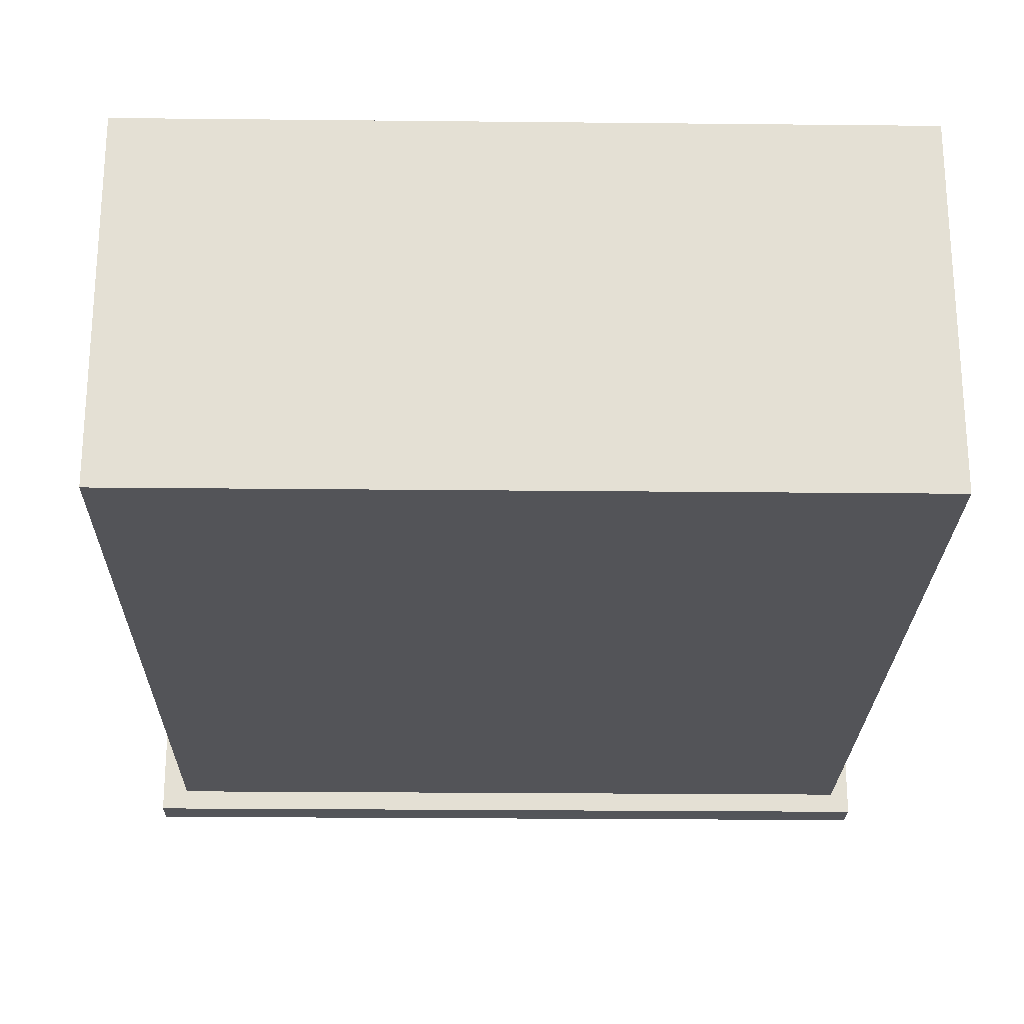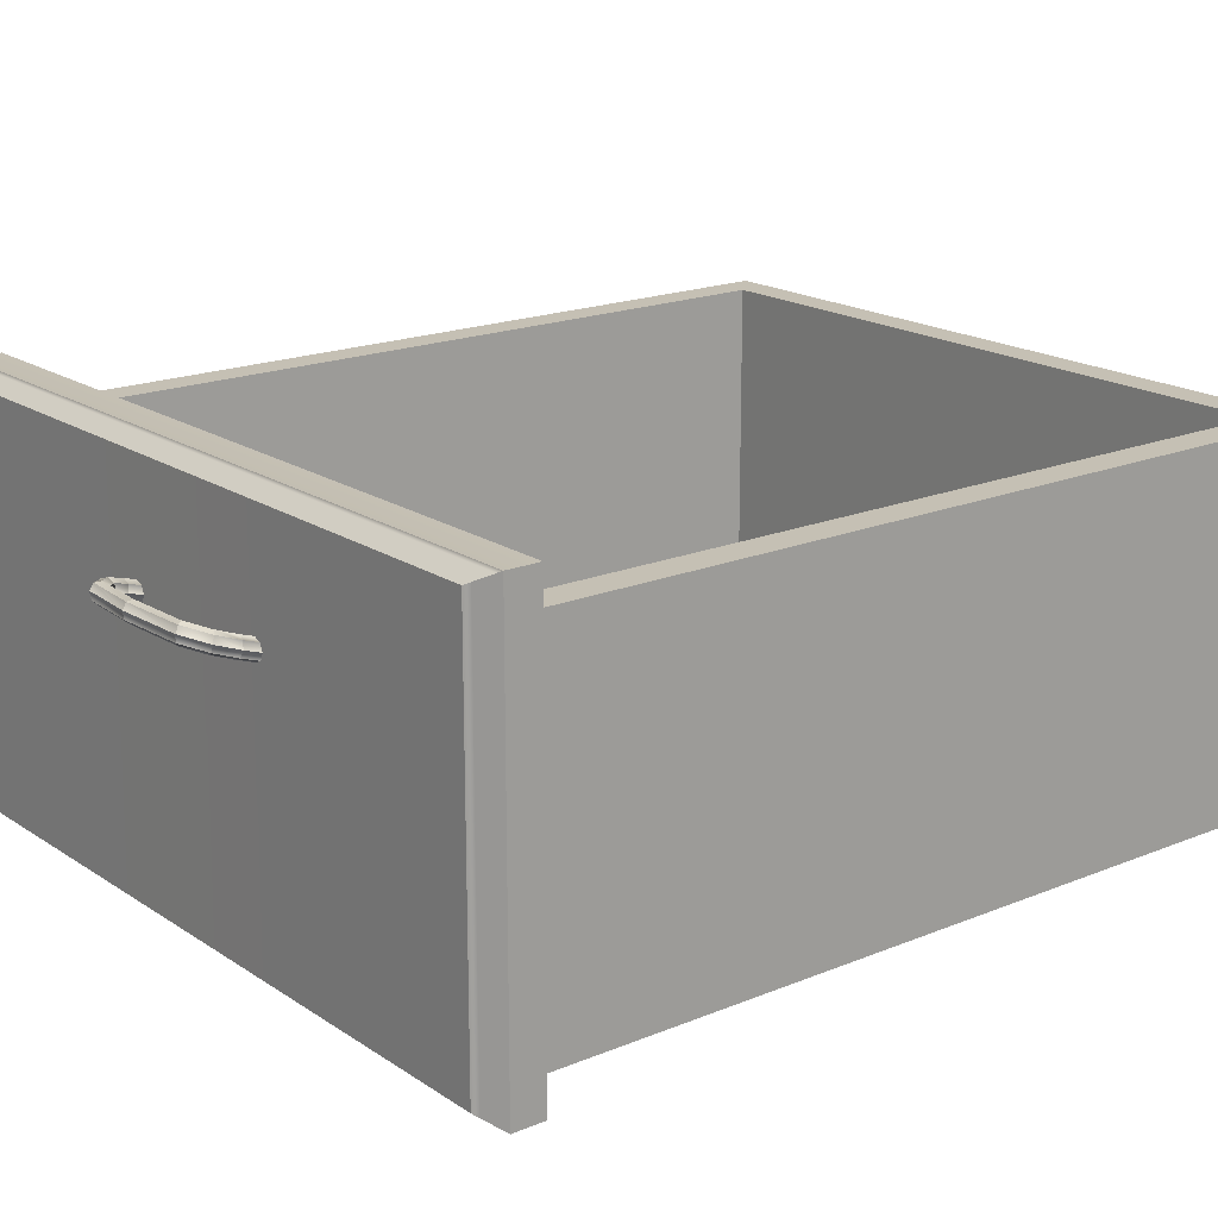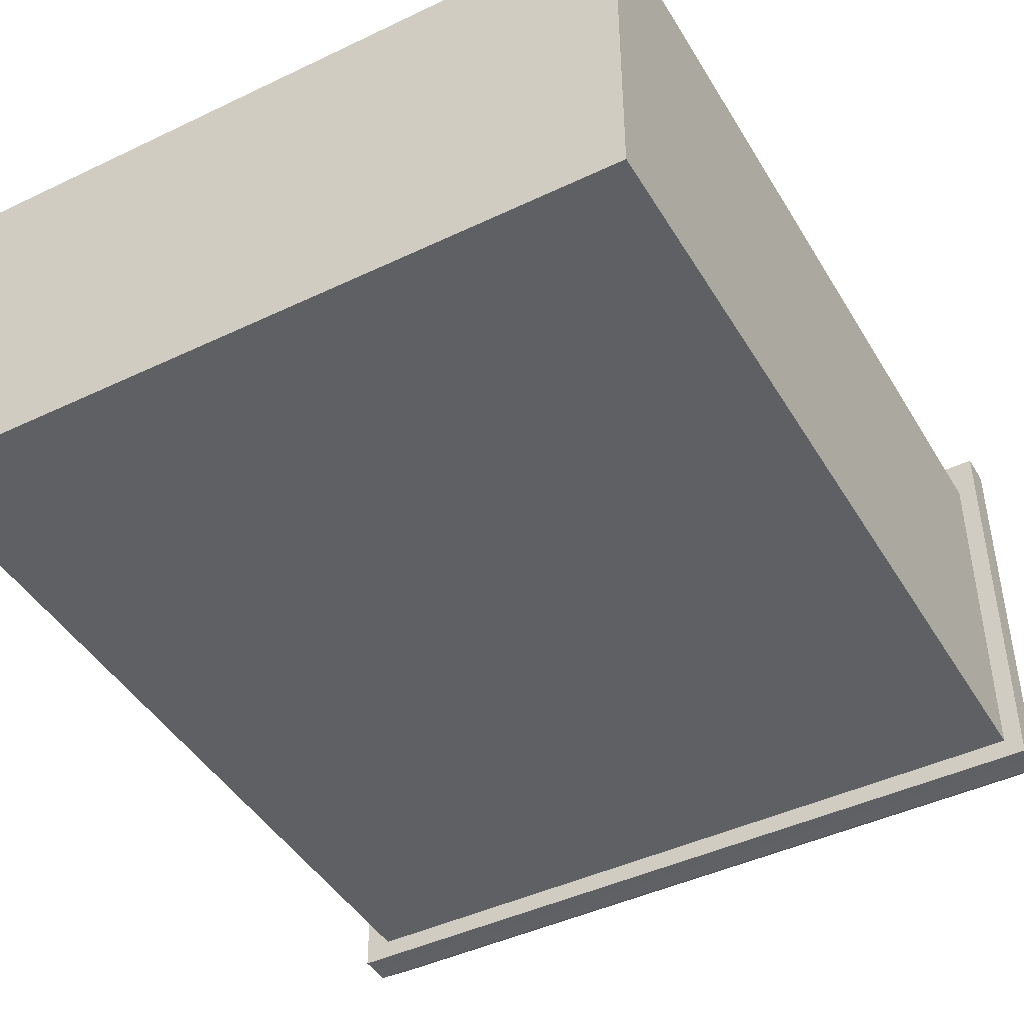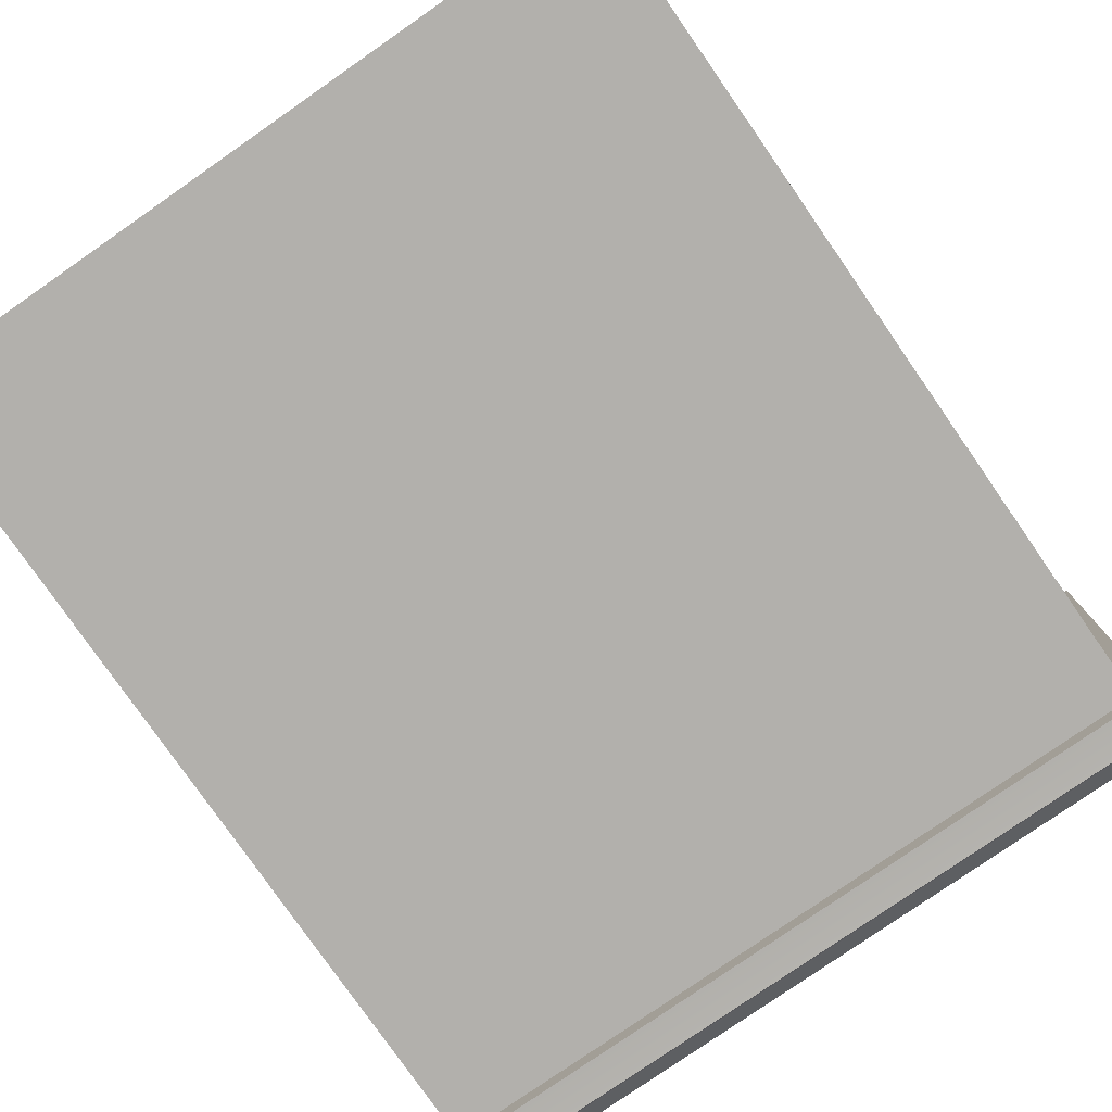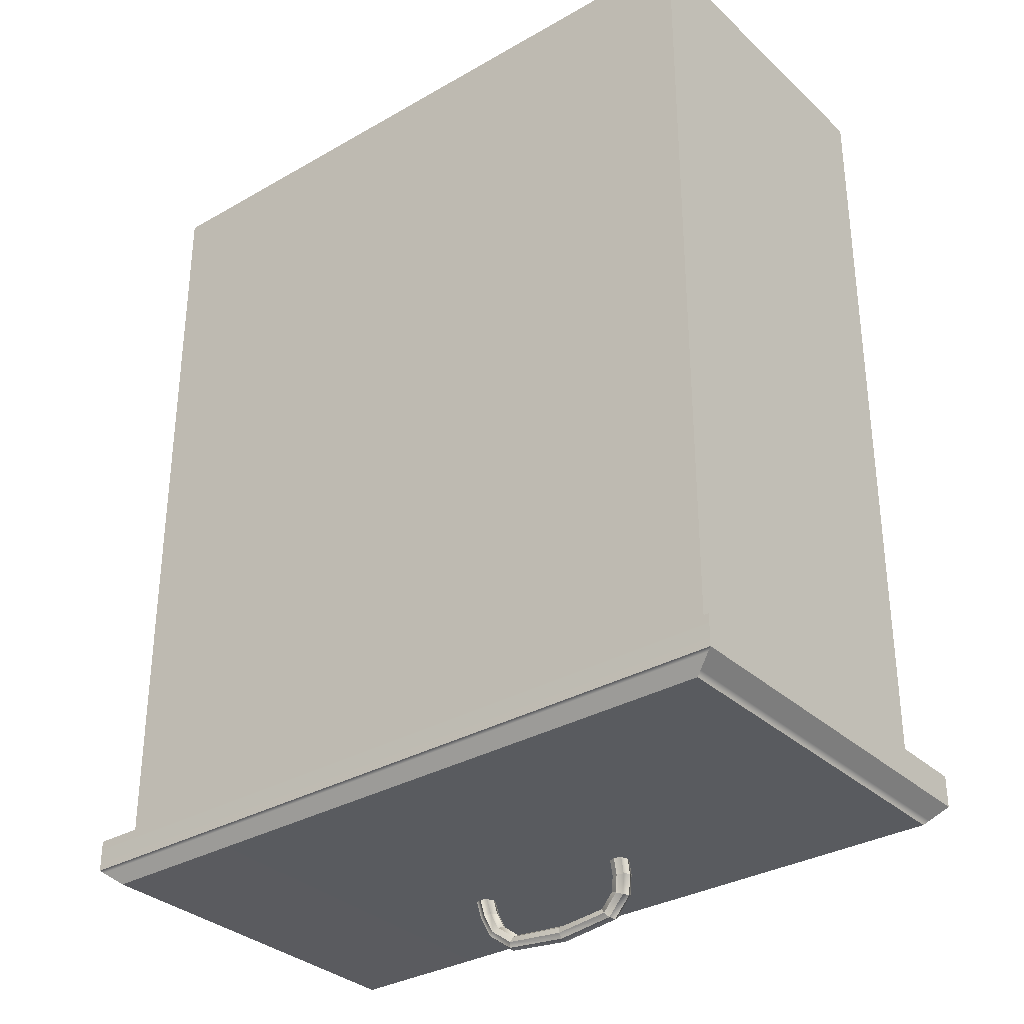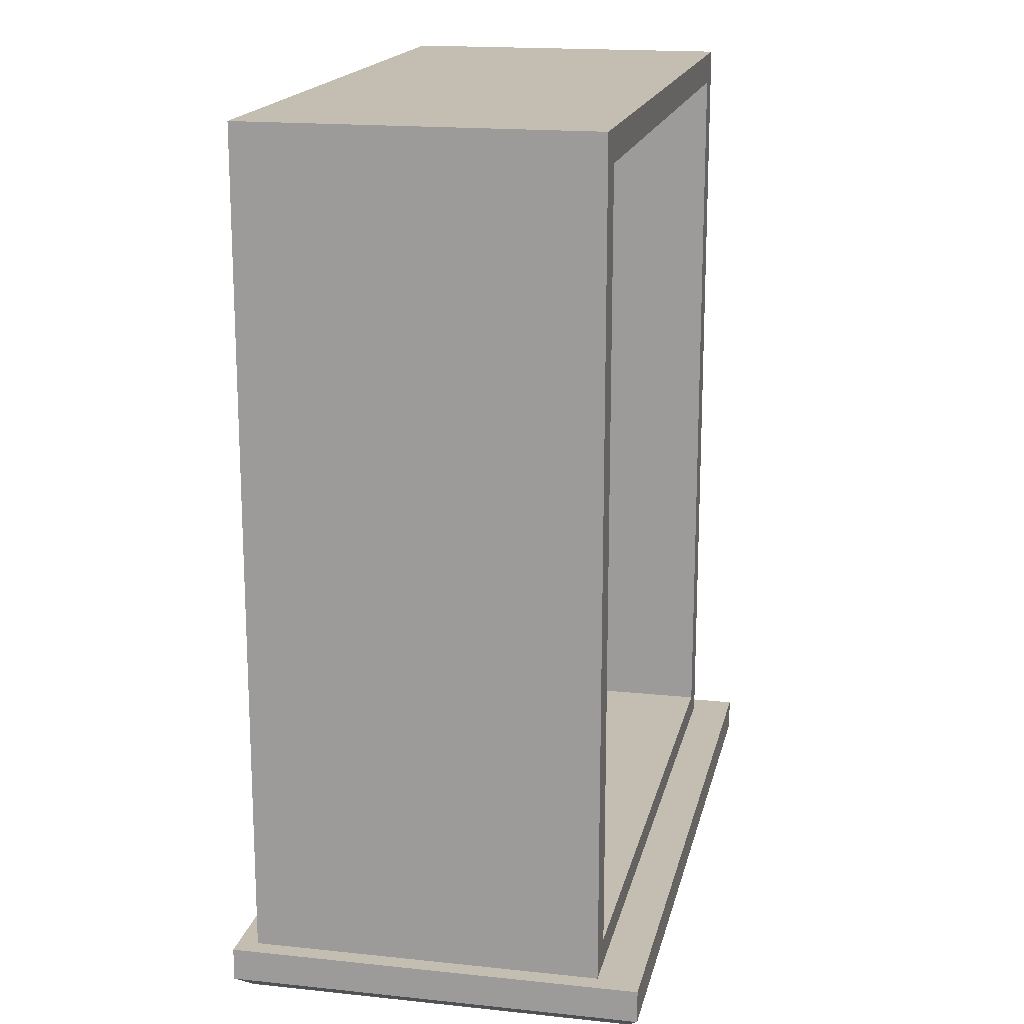
<metadata>
{"format":"obj","ext":"obj","renderer":"f3d","projection":"perspective","resolution":1024,"background":"white","views":[{"elev":-23.6,"azim":179.0,"up":"+Z"},{"elev":18.3,"azim":51.5,"up":"+Z"},{"elev":-44.5,"azim":-150.9,"up":"+Z"},{"elev":-78.7,"azim":-145.2,"up":"+Z"},{"elev":-32.6,"azim":-141.4,"up":"+Y"},{"elev":17.2,"azim":-78.0,"up":"+Y"}]}
</metadata>
<code>
o SideTableDrawer_003_3
v -0.02373 -0.1202 0.1349
v 0.309 -0.1202 0.1349
v 0.309 -0.1202 -0.04441
v -0.02373 -0.1202 -0.04441
v -0.02373 -0.1344 0.1349
v -0.02373 -0.1344 -0.04441
v 0.3014 -0.1401 -0.04029
v 0.299 -0.1419 -0.03901
v -0.01371 -0.1419 -0.03901
v -0.01608 -0.1401 -0.04029
v 0.3072 -0.1357 -0.04346
v -0.02196 -0.1357 -0.04346
v 0.309 -0.1344 -0.04441
v 0.309 -0.1344 0.1349
v 0.3072 -0.1358 0.1339
v -0.02196 -0.1358 0.1339
v 0.3014 -0.1401 0.1308
v -0.01608 -0.1401 0.1308
v 0.299 -0.1419 0.1295
v -0.01371 -0.1419 0.1295
v 0.1882 -0.1485 0.08122
v 0.187 -0.1478 0.08414
v 0.1838 -0.1564 0.0869
v 0.1849 -0.1576 0.08411
v 0.1838 -0.1577 0.08101
v 0.187 -0.149 0.07825
v 0.1742 -0.1636 0.08926
v 0.1747 -0.1651 0.08657
v 0.1741 -0.1649 0.08336
v 0.1456 -0.1661 0.09012
v 0.1456 -0.1677 0.08748
v 0.1456 -0.1673 0.08422
v 0.1889 -0.1408 0.07875
v 0.1877 -0.1414 0.0758
v 0.184 -0.1473 0.08531
v 0.1812 -0.1549 0.08775
v 0.1786 -0.154 0.08615
v 0.1811 -0.1473 0.08404
v 0.1727 -0.1613 0.08982
v 0.1712 -0.1595 0.08795
v 0.1457 -0.1635 0.09058
v 0.1457 -0.1614 0.08861
v 0.1202 -0.1609 0.08983
v 0.1186 -0.1631 0.08926
v 0.1217 -0.1591 0.08795
v 0.112 -0.1542 0.08775
v 0.1093 -0.1556 0.08691
v 0.1146 -0.1533 0.08615
v 0.1127 -0.1471 0.08419
v 0.1097 -0.147 0.08549
v 0.1124 -0.1393 0.0817
v 0.1093 -0.1389 0.08293
v 0.1068 -0.1475 0.08435
v 0.1063 -0.1391 0.0817
v 0.1798 -0.1479 0.08107
v 0.1775 -0.1541 0.08305
v 0.1786 -0.1552 0.08025
v 0.181 -0.1486 0.07814
v 0.1706 -0.1592 0.08473
v 0.1712 -0.1607 0.08205
v 0.1457 -0.161 0.08535
v 0.1457 -0.1626 0.08271
v 0.1816 -0.14 0.0817
v 0.1804 -0.1406 0.07875
v 0.184 -0.1491 0.07697
v 0.1812 -0.1567 0.07941
v 0.1726 -0.1631 0.08148
v 0.1456 -0.1652 0.08224
v 0.1201 -0.1626 0.08148
v 0.1217 -0.1603 0.08205
v 0.1186 -0.1644 0.08336
v 0.112 -0.1559 0.07941
v 0.1146 -0.1545 0.08025
v 0.1093 -0.1568 0.08101
v 0.1097 -0.1488 0.07715
v 0.1127 -0.1483 0.07829
v 0.1093 -0.1407 0.07458
v 0.1123 -0.1405 0.0758
v 0.1063 -0.1404 0.0758
v 0.1067 -0.1487 0.07845
v 0.1179 -0.1646 0.08658
v 0.1082 -0.1567 0.08411
v 0.1055 -0.1482 0.08143
v 0.105 -0.1397 0.07876
v 0.1224 -0.1589 0.08473
v 0.1157 -0.1535 0.08305
v 0.1139 -0.1476 0.08121
v 0.1136 -0.1399 0.07876
v 0.1877 -0.1401 0.0817
v 0.1847 -0.1398 0.08293
v 0.1816 -0.1413 0.0758
v 0.1846 -0.1416 0.07458
v 0.2978 -0.1229 0.1163
v 0.2978 -0.1229 -0.03575
v -0.01573 -0.1229 -0.03575
v -0.01572 -0.1229 0.1163
v 0.2978 0.2401 0.1164
v 0.2978 0.2401 -0.03562
v -0.01573 0.2401 -0.03563
v -0.01572 0.2401 0.1164
v -0.001725 -0.1089 0.1163
v 0.2838 -0.1089 0.1163
v 0.2838 0.2261 0.1164
v -0.001725 0.2261 0.1164
v -0.001677 -0.1089 -0.02294
v 0.2839 -0.1089 -0.02294
v 0.2839 0.2261 -0.02283
v -0.001677 0.2261 -0.02283
f 1 3 2
f 1 4 3
f 4 1 5
f 4 5 6
f 7 9 8
f 7 10 9
f 11 10 7
f 11 12 10
f 13 12 11
f 13 6 12
f 3 6 13
f 3 4 6
f 2 13 14
f 2 3 13
f 1 14 5
f 1 2 14
f 5 14 15
f 5 15 16
f 16 15 17
f 16 17 18
f 18 17 19
f 18 19 20
f 20 8 9
f 20 19 8
f 17 8 19
f 17 7 8
f 15 7 17
f 15 11 7
f 14 11 15
f 14 13 11
f 10 20 9
f 10 18 20
f 12 18 10
f 12 16 18
f 6 16 12
f 6 5 16
f 21 23 22
f 21 24 23
f 21 25 24
f 21 26 25
f 24 27 23
f 24 28 27
f 25 28 24
f 25 29 28
f 28 30 27
f 28 31 30
f 29 31 28
f 29 32 31
f 33 26 21
f 33 34 26
f 22 36 35
f 22 23 36
f 35 36 37
f 35 37 38
f 23 39 36
f 23 27 39
f 36 40 37
f 36 39 40
f 27 41 39
f 27 30 41
f 39 42 40
f 39 41 42
f 30 43 41
f 30 44 43
f 41 45 42
f 41 43 45
f 44 46 43
f 44 47 46
f 43 48 45
f 43 46 48
f 46 49 48
f 46 50 49
f 47 50 46
f 50 51 49
f 50 52 51
f 53 52 50
f 47 53 50
f 53 54 52
f 38 56 55
f 38 37 56
f 55 56 57
f 55 57 58
f 37 59 56
f 37 40 59
f 56 60 57
f 56 59 60
f 40 61 59
f 40 42 61
f 59 62 60
f 59 61 62
f 63 38 55
f 63 55 64
f 58 66 65
f 58 57 66
f 65 66 25
f 65 25 26
f 57 67 66
f 57 60 67
f 66 29 25
f 66 67 29
f 60 68 67
f 60 62 68
f 67 32 29
f 67 68 32
f 62 69 68
f 62 70 69
f 68 71 32
f 68 69 71
f 70 72 69
f 70 73 72
f 69 74 71
f 69 72 74
f 73 75 72
f 73 76 75
f 76 77 75
f 76 78 77
f 75 77 79
f 75 79 80
f 72 80 74
f 72 75 80
f 31 44 30
f 31 81 44
f 32 81 31
f 32 71 81
f 81 47 44
f 81 82 47
f 71 82 81
f 71 74 82
f 82 53 47
f 82 83 53
f 74 83 82
f 74 80 83
f 80 84 83
f 80 79 84
f 42 85 61
f 42 45 85
f 61 85 70
f 61 70 62
f 45 86 85
f 45 48 86
f 85 73 70
f 85 86 73
f 48 87 86
f 48 49 87
f 49 88 87
f 49 51 88
f 86 76 73
f 86 87 76
f 83 54 53
f 83 84 54
f 87 78 76
f 87 88 78
f 89 35 90
f 89 22 35
f 90 35 38
f 90 38 63
f 64 58 91
f 64 55 58
f 91 65 92
f 91 58 65
f 92 65 26
f 92 26 34
f 33 22 89
f 33 21 22
f 97 100 99 98
f 93 97 98 94
f 94 98 99 95
f 95 99 100 96
f 105 108 107 106
f 96 101 102 93
f 93 102 103 97
f 97 103 104 100
f 100 104 101 96
f 101 105 106 102
f 102 106 107 103
f 103 107 108 104
f 104 108 105 101

</code>
